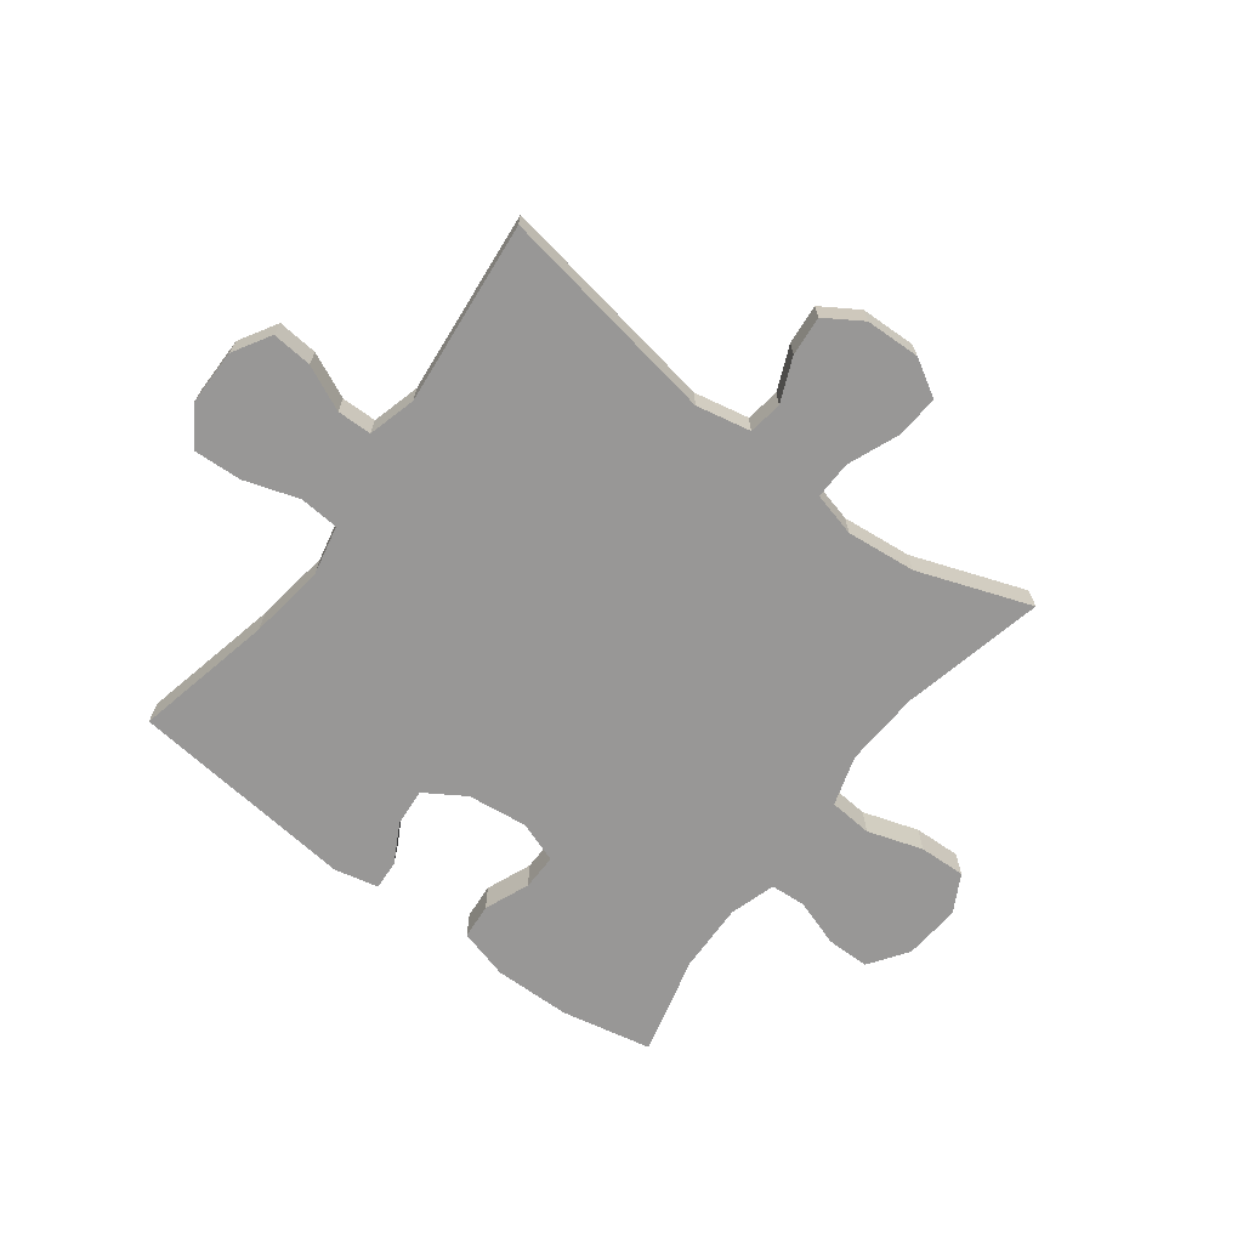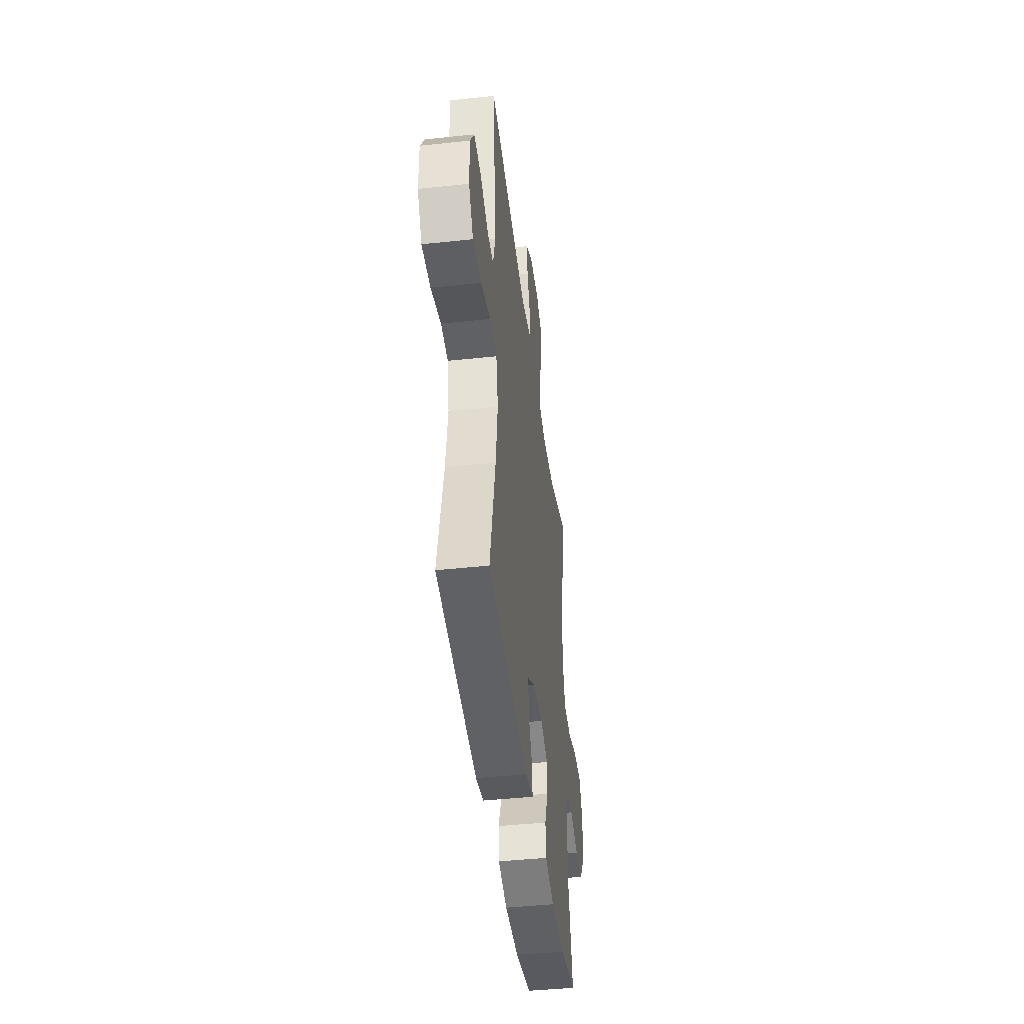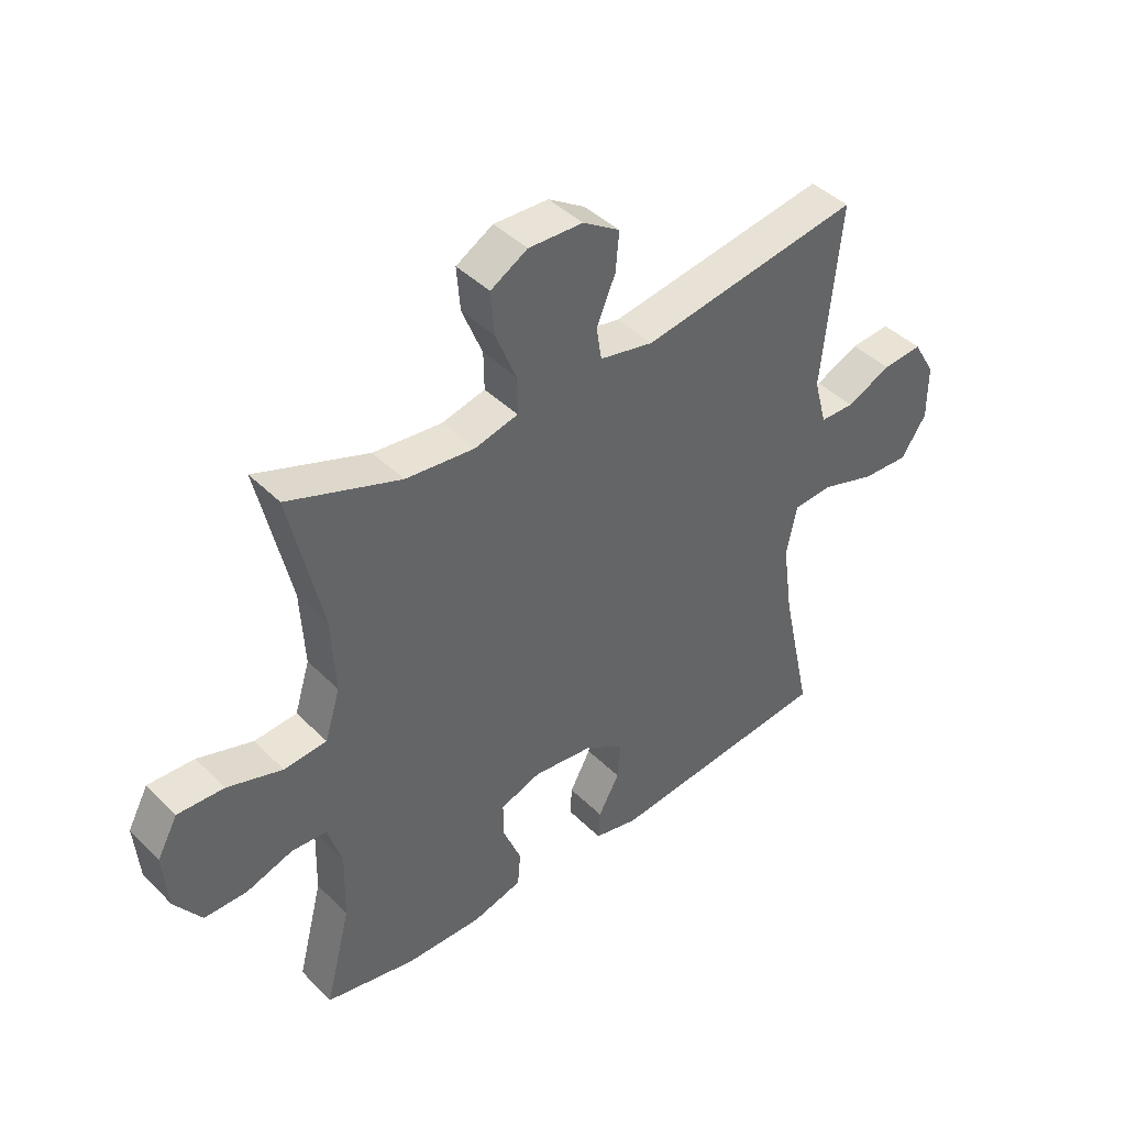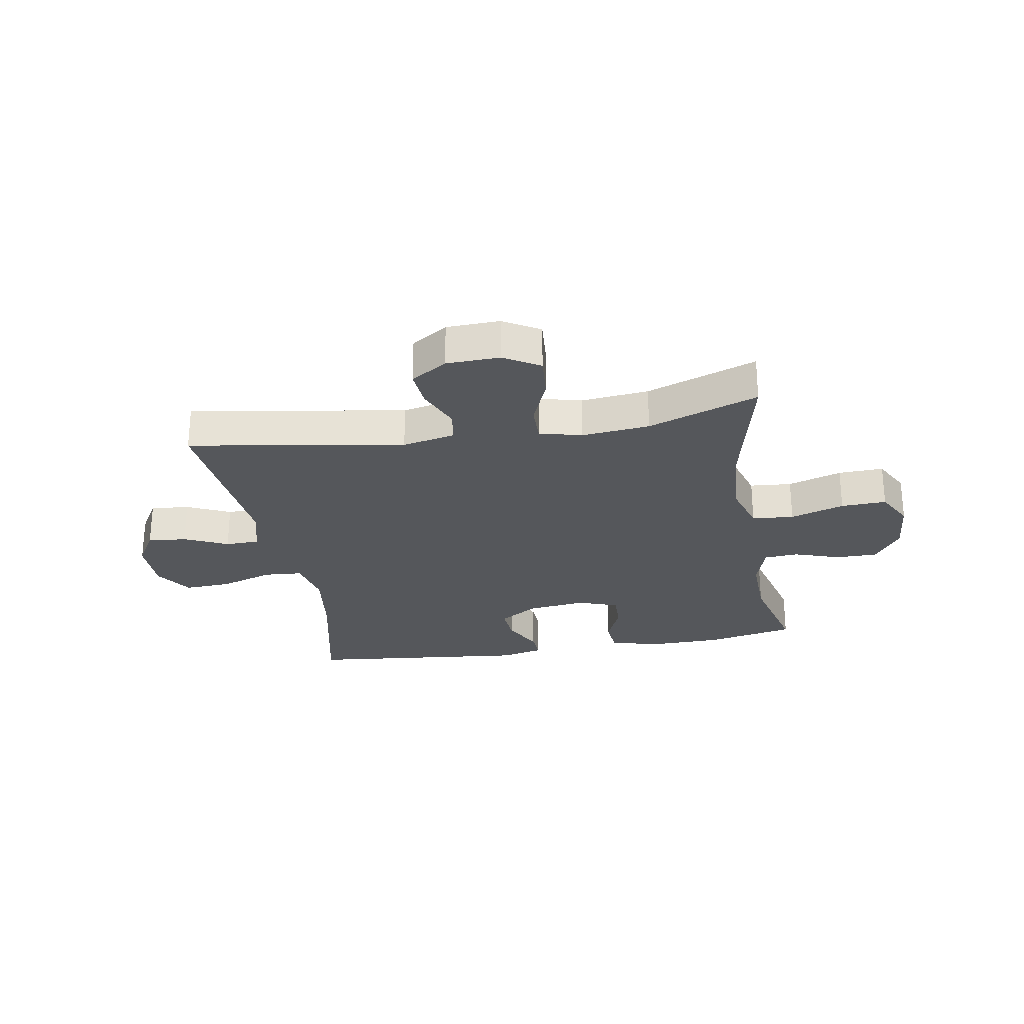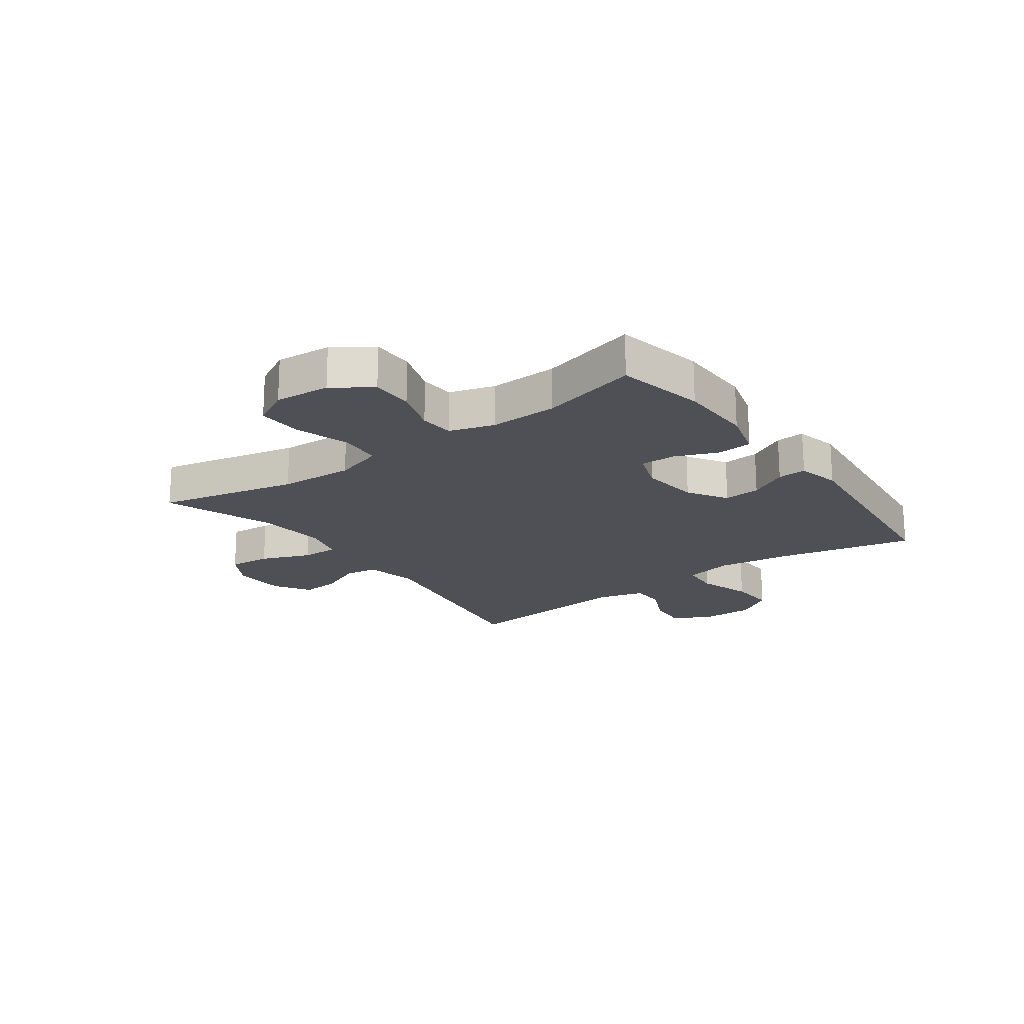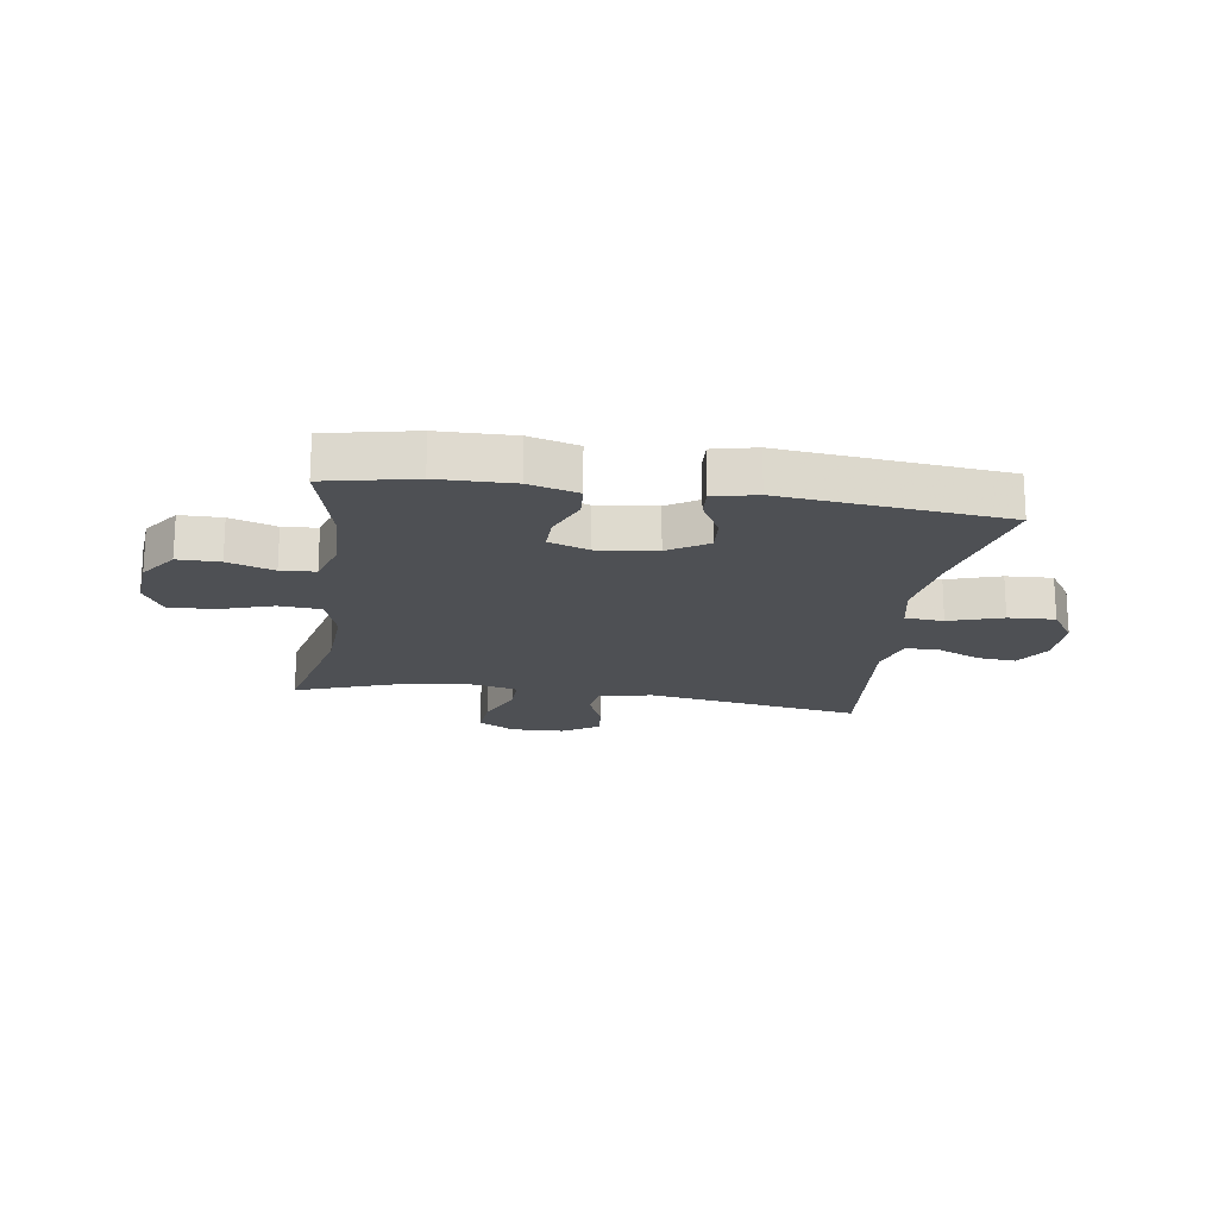
<metadata>
{"format":"obj","ext":"obj","renderer":"f3d","projection":"perspective","resolution":1024,"background":"white","views":[{"elev":-68.3,"azim":-37.0,"up":"+Y"},{"elev":-43.7,"azim":-82.8,"up":"+Z"},{"elev":42.5,"azim":139.5,"up":"+Z"},{"elev":-26.8,"azim":9.8,"up":"+Y"},{"elev":-19.4,"azim":126.1,"up":"+Y"},{"elev":-18.5,"azim":171.5,"up":"+Y"}]}
</metadata>
<code>
v 0.5 0.07 -0.5
v 0.346 0.07 -0.532
v 0.215 0.07 -0.534
v 0.13 0.07 -0.51
v 0.125 0.07 -0.45
v 0.156 0.07 -0.374
v 0.157 0.07 -0.313
v 0.087 0.07 -0.288
v -0.015 0.07 -0.3
v -0.083 0.07 -0.343
v -0.078 0.07 -0.407
v -0.042 0.07 -0.474
v -0.039 0.07 -0.524
v -0.114 0.07 -0.541
v -0.5 0.07 -0.5
v -0.448 0.07 -0.263
v -0.43 0.07 -0.134
v -0.448 0.07 -0.049
v -0.515 0.07 -0.044
v -0.608 0.07 -0.074
v -0.689 0.07 -0.078
v -0.732 0.07 -0.013
v -0.732 0.07 0.082
v -0.694 0.07 0.146
v -0.626 0.07 0.14
v -0.55 0.07 0.105
v -0.491 0.07 0.106
v -0.469 0.07 0.187
v -0.5 0.07 0.5
v -0.124 0.07 0.438
v -0.032 0.07 0.457
v -0.023 0.07 0.514
v -0.055 0.07 0.589
v -0.061 0.07 0.656
v 0.002 0.07 0.696
v 0.095 0.07 0.699
v 0.158 0.07 0.662
v 0.152 0.07 0.588
v 0.117 0.07 0.502
v 0.116 0.07 0.438
v 0.19 0.07 0.419
v 0.308 0.07 0.431
v 0.5 0.07 0.5
v 0.445 0.07 0.257
v 0.438 0.07 0.128
v 0.464 0.07 0.043
v 0.537 0.07 0.037
v 0.631 0.07 0.067
v 0.71 0.07 0.07
v 0.745 0.07 0.005
v 0.737 0.07 -0.091
v 0.691 0.07 -0.157
v 0.618 0.07 -0.157
v 0.538 0.07 -0.13
v 0.478 0.07 -0.134
v 0.454 0.07 -0.212
v 0.457 0.07 -0.33
v 0.5 0 -0.5
v 0.346 0 -0.532
v 0.215 0 -0.534
v 0.13 0 -0.51
v 0.125 0 -0.45
v 0.156 0 -0.374
v 0.157 0 -0.313
v 0.087 0 -0.288
v -0.015 0 -0.3
v -0.083 0 -0.343
v -0.078 0 -0.407
v -0.042 0 -0.474
v -0.039 0 -0.524
v -0.114 0 -0.541
v -0.5 0 -0.5
v -0.448 0 -0.263
v -0.43 0 -0.134
v -0.448 0 -0.049
v -0.515 0 -0.044
v -0.608 0 -0.074
v -0.689 0 -0.078
v -0.732 0 -0.013
v -0.732 0 0.082
v -0.694 0 0.146
v -0.626 0 0.14
v -0.55 0 0.105
v -0.491 0 0.106
v -0.469 0 0.187
v -0.5 0 0.5
v -0.124 0 0.438
v -0.032 0 0.457
v -0.023 0 0.514
v -0.055 0 0.589
v -0.061 0 0.656
v 0.002 0 0.696
v 0.095 0 0.699
v 0.158 0 0.662
v 0.152 0 0.588
v 0.117 0 0.502
v 0.116 0 0.438
v 0.19 0 0.419
v 0.308 0 0.431
v 0.5 0 0.5
v 0.445 0 0.257
v 0.438 0 0.128
v 0.464 0 0.043
v 0.537 0 0.037
v 0.631 0 0.067
v 0.71 0 0.07
v 0.745 0 0.005
v 0.737 0 -0.091
v 0.691 0 -0.157
v 0.618 0 -0.157
v 0.538 0 -0.13
v 0.478 0 -0.134
v 0.454 0 -0.212
v 0.457 0 -0.33
f 51 52 53 54
f 51 54 55
f 50 51 55
f 47 48 49 50
f 46 47 50 55
f 45 46 55 56
f 42 43 44
f 41 42 44 45
f 40 41 45 56
f 36 37 38 39
f 36 39 40
f 35 36 40
f 32 33 34 35
f 32 35 40
f 31 32 40 56
f 28 29 30
f 27 28 30 31
f 23 24 25 26
f 23 26 27
f 22 23 27
f 19 20 21 22
f 18 19 22 27
f 13 14 15 16
f 11 12 13 16
f 10 11 16 17
f 9 10 17 18
f 3 4 5 6
f 3 6 7
f 57 1 2 3
f 57 3 7
f 56 57 7 8
f 18 27 31 56
f 8 9 18 56
f 111 110 109 108
f 112 111 108
f 112 108 107
f 107 106 105 104
f 112 107 104 103
f 113 112 103 102
f 101 100 99
f 102 101 99 98
f 113 102 98 97
f 96 95 94 93
f 97 96 93
f 97 93 92
f 92 91 90 89
f 97 92 89
f 113 97 89 88
f 87 86 85
f 88 87 85 84
f 83 82 81 80
f 84 83 80
f 84 80 79
f 79 78 77 76
f 84 79 76 75
f 73 72 71 70
f 73 70 69 68
f 74 73 68 67
f 75 74 67 66
f 63 62 61 60
f 64 63 60
f 60 59 58 114
f 64 60 114
f 65 64 114 113
f 113 88 84 75
f 113 75 66 65
f 1 58 59 2
f 2 59 60 3
f 3 60 61 4
f 4 61 62 5
f 5 62 63 6
f 6 63 64 7
f 7 64 65 8
f 8 65 66 9
f 9 66 67 10
f 10 67 68 11
f 11 68 69 12
f 12 69 70 13
f 13 70 71 14
f 14 71 72 15
f 15 72 73 16
f 16 73 74 17
f 17 74 75 18
f 18 75 76 19
f 19 76 77 20
f 20 77 78 21
f 21 78 79 22
f 22 79 80 23
f 23 80 81 24
f 24 81 82 25
f 25 82 83 26
f 26 83 84 27
f 27 84 85 28
f 28 85 86 29
f 29 86 87 30
f 30 87 88 31
f 31 88 89 32
f 32 89 90 33
f 33 90 91 34
f 34 91 92 35
f 35 92 93 36
f 36 93 94 37
f 37 94 95 38
f 38 95 96 39
f 39 96 97 40
f 40 97 98 41
f 41 98 99 42
f 42 99 100 43
f 43 100 101 44
f 44 101 102 45
f 45 102 103 46
f 46 103 104 47
f 47 104 105 48
f 48 105 106 49
f 49 106 107 50
f 50 107 108 51
f 51 108 109 52
f 52 109 110 53
f 53 110 111 54
f 54 111 112 55
f 55 112 113 56
f 56 113 114 57
f 57 114 58 1

</code>
